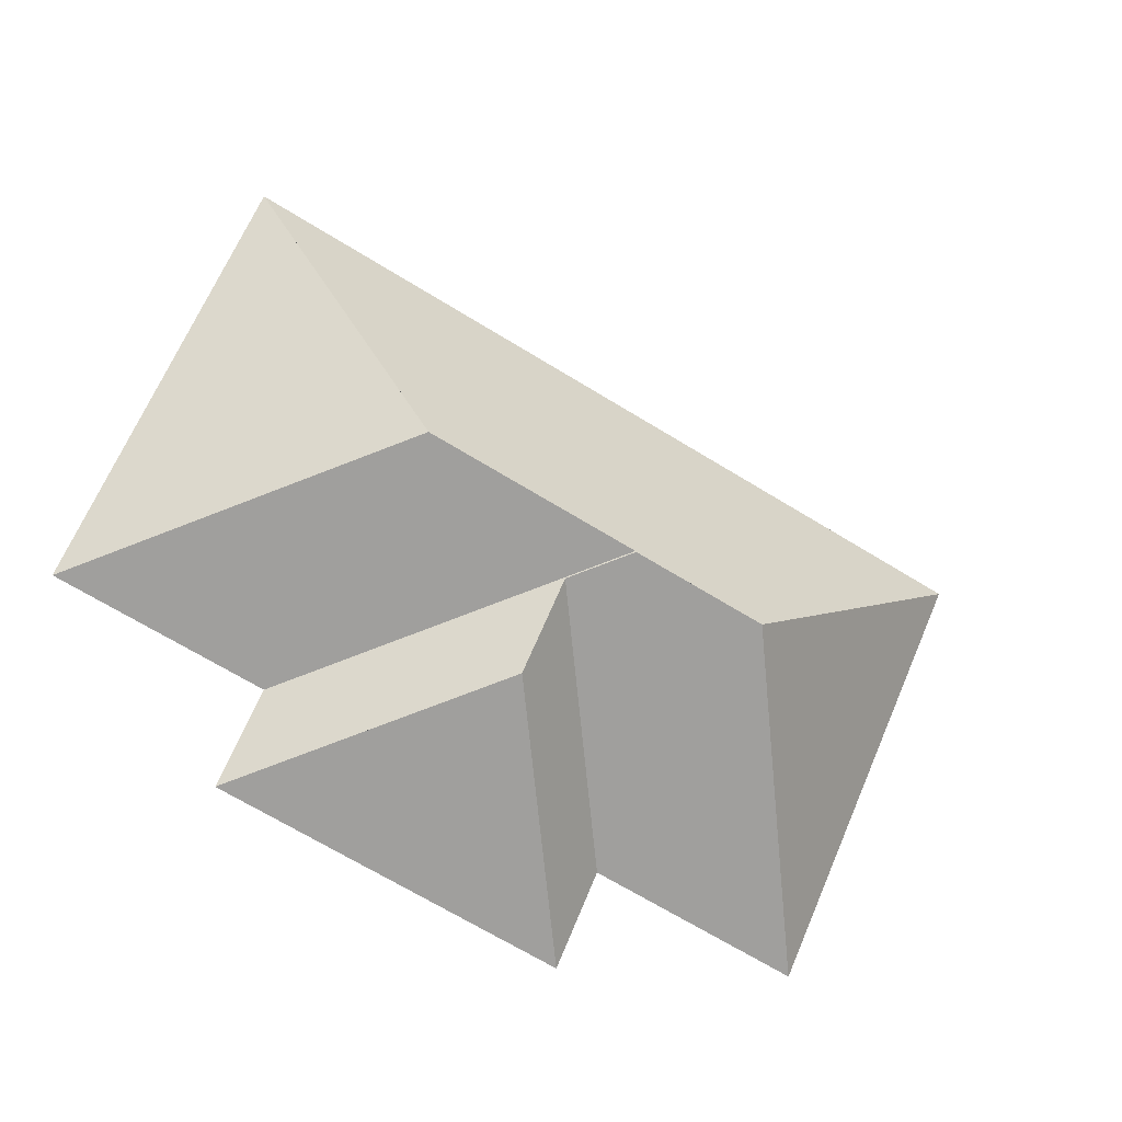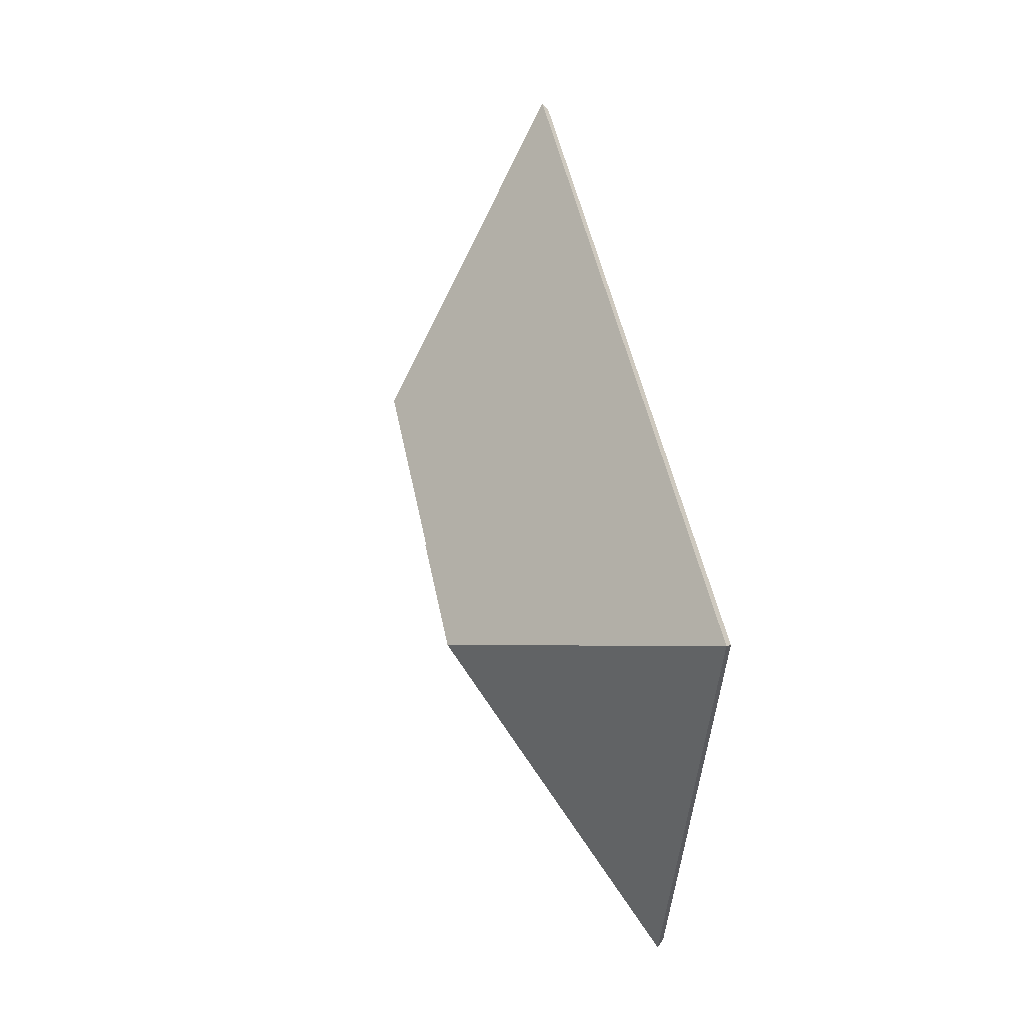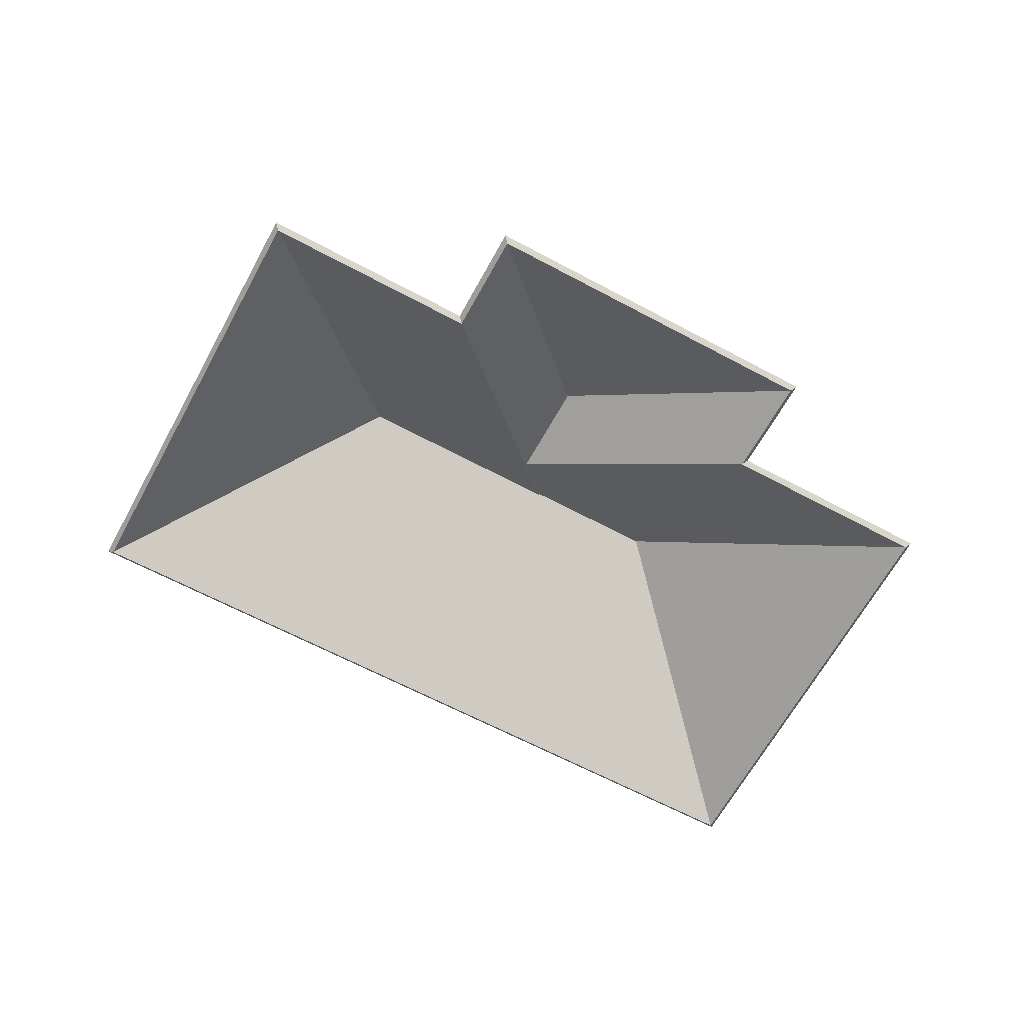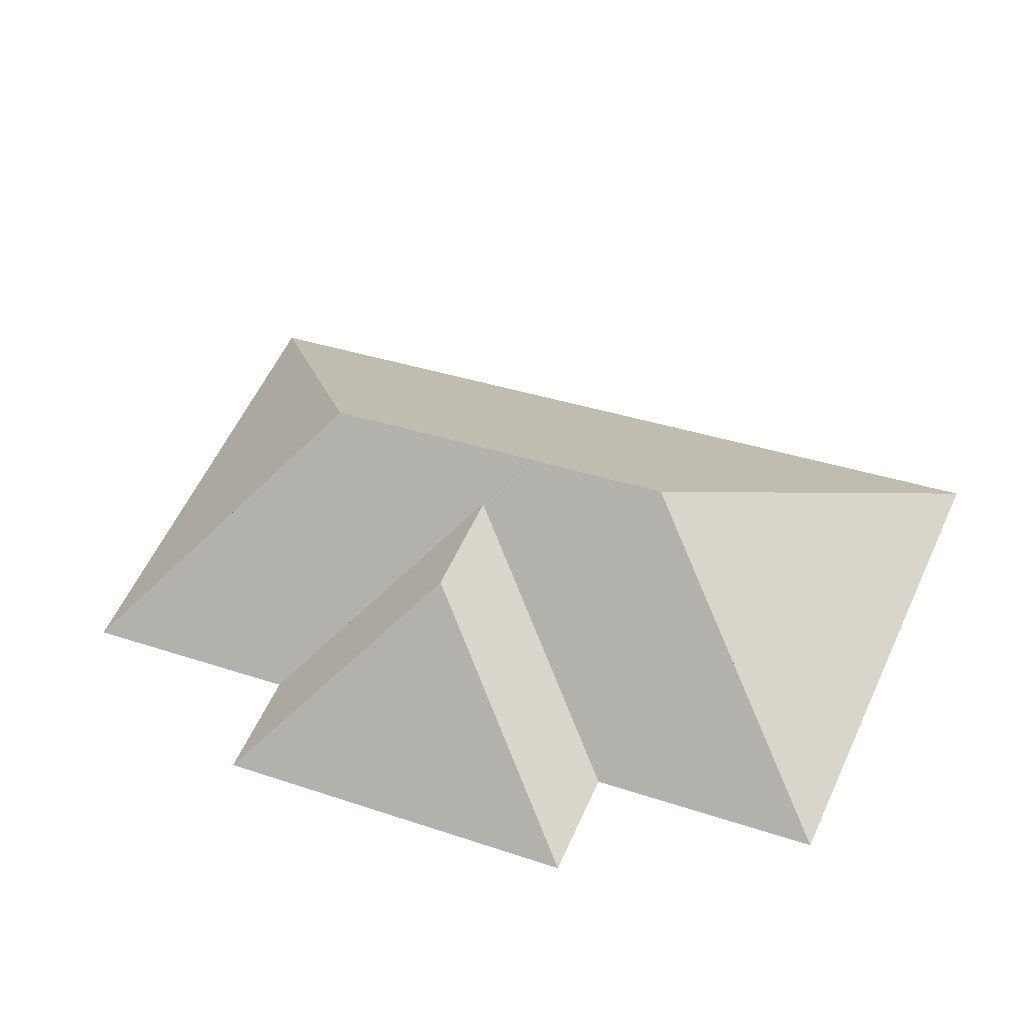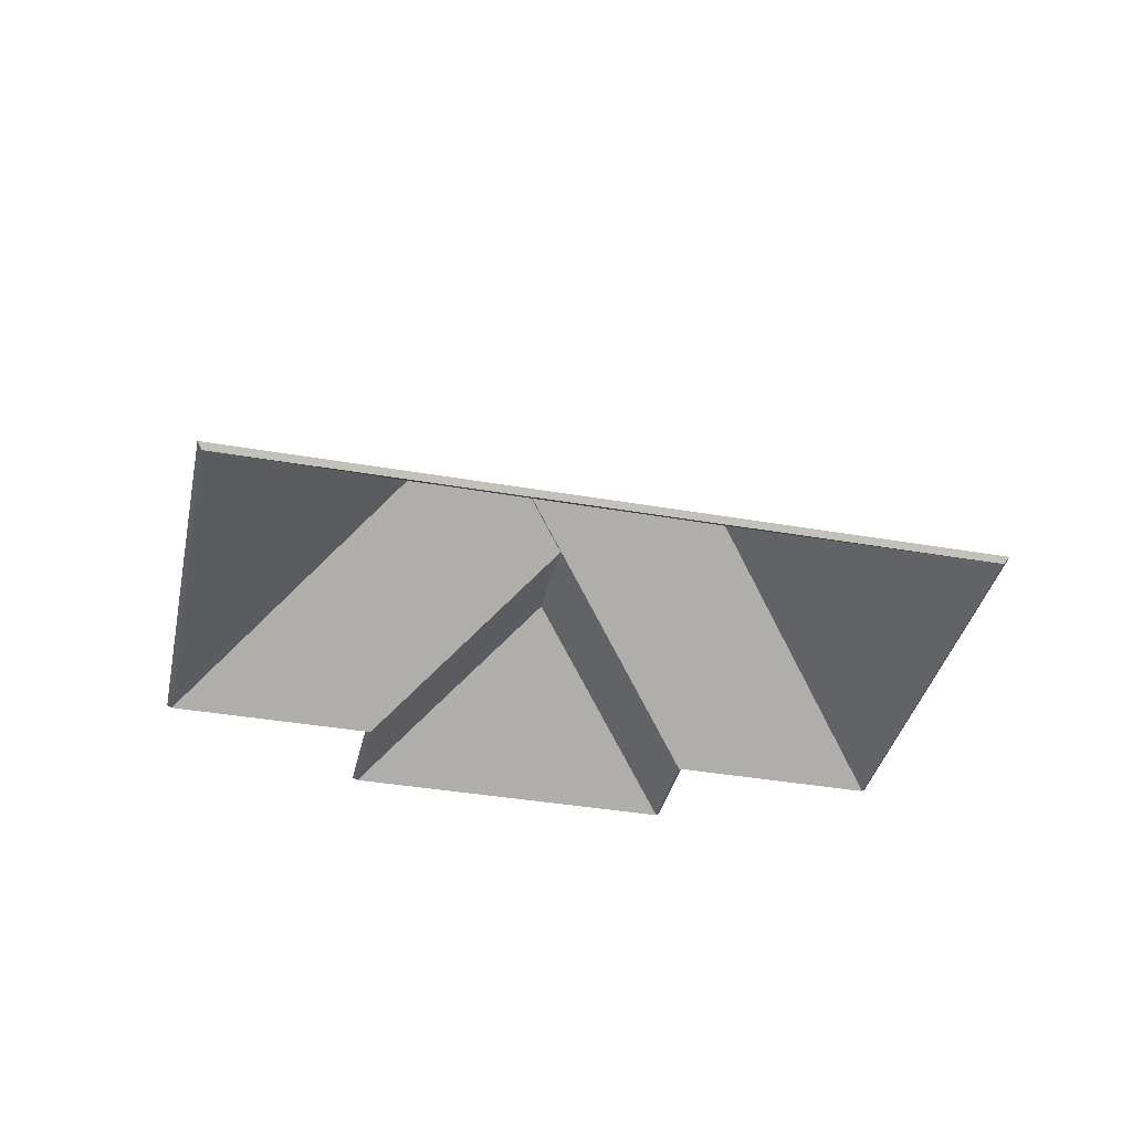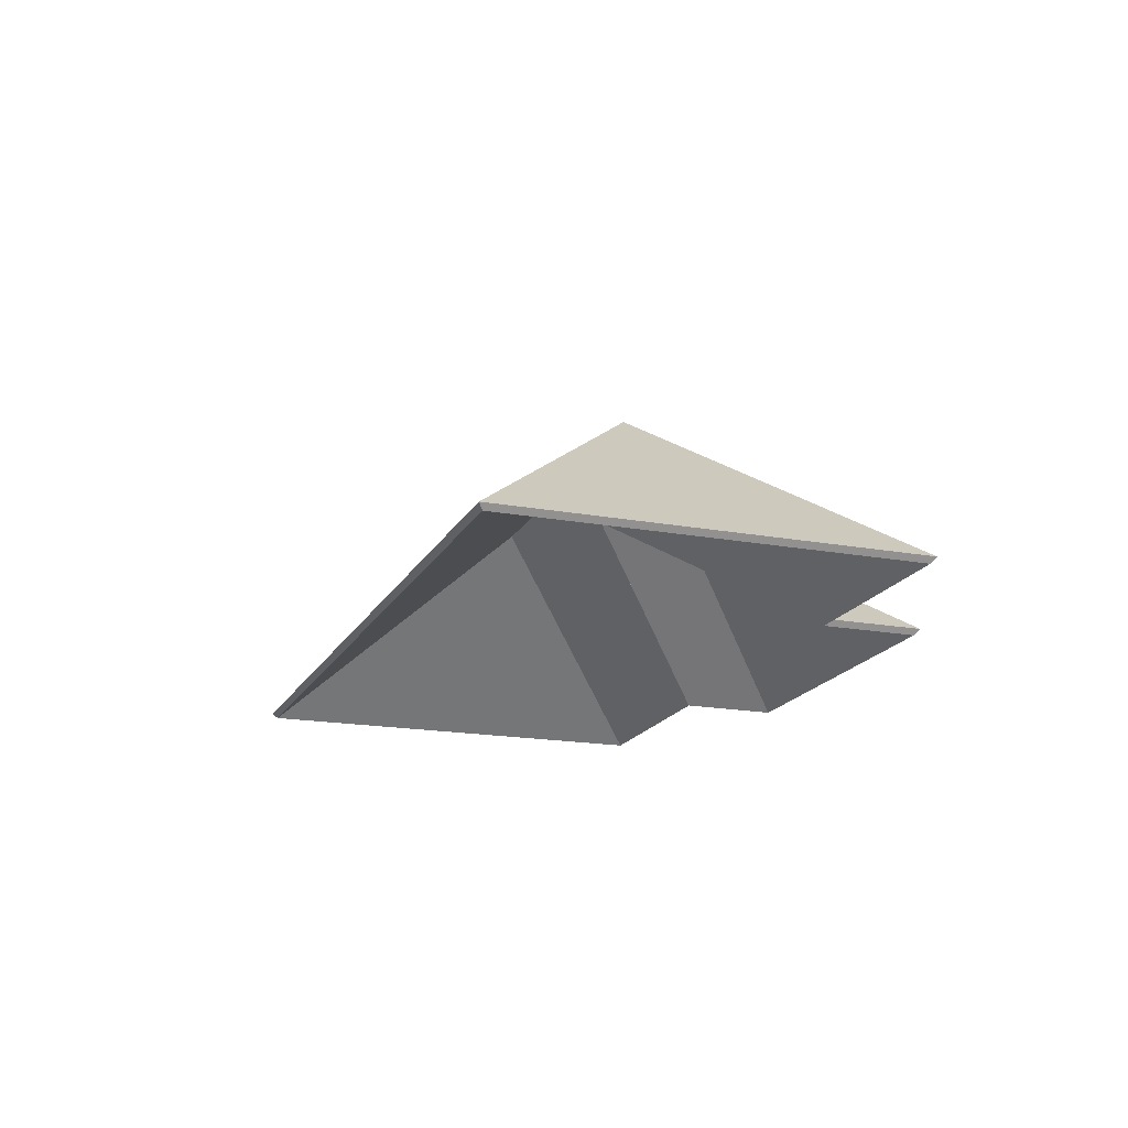
<metadata>
{"format":"obj","ext":"obj","renderer":"f3d","projection":"perspective","resolution":1024,"background":"white","views":[{"elev":-17.1,"azim":158.8,"up":"+Z"},{"elev":20.6,"azim":-101.6,"up":"+Z"},{"elev":-63.1,"azim":127.4,"up":"+Y"},{"elev":-38.7,"azim":-171.3,"up":"+Z"},{"elev":-37.9,"azim":-36.6,"up":"+Y"},{"elev":-17.9,"azim":46.0,"up":"+Y"}]}
</metadata>
<code>
v -2.434 0.0636 -6.827
v -2.434 0.06117 -6.827
v -2.365 0.01754 -6.853
v -2.434 0.0636 -6.827
v -2.365 0.01754 -6.853
v -2.364 0.01896 -6.854
v -2.365 0.01754 -6.853
v -2.364 0.01896 -6.854
v -2.408 0.01754 -6.758
v -2.408 0.01754 -6.758
v -2.364 0.01896 -6.854
v -2.407 0.01896 -6.757
v -2.408 0.01754 -6.758
v -2.407 0.01896 -6.757
v -2.434 0.06117 -6.827
v -2.407 0.01896 -6.757
v -2.434 0.06117 -6.827
v -2.434 0.0636 -6.827
v -2.364 0.01896 -6.854
v -2.407 0.01896 -6.757
v -2.434 0.0636 -6.827
v -2.365 0.01754 -6.853
v -2.408 0.01754 -6.758
v -2.434 0.06117 -6.827
v -2.434 0.0636 -6.827
v -2.434 0.06117 -6.827
v -2.482 0.06113 -6.848
v -2.434 0.0636 -6.827
v -2.482 0.06113 -6.848
v -2.482 0.06356 -6.848
v -2.482 0.06356 -6.848
v -2.482 0.06113 -6.848
v -2.413 0.01754 -6.875
v -2.482 0.06356 -6.848
v -2.413 0.01754 -6.875
v -2.411 0.01896 -6.875
v -2.413 0.01754 -6.875
v -2.411 0.01896 -6.875
v -2.365 0.01754 -6.853
v -2.365 0.01754 -6.853
v -2.411 0.01896 -6.875
v -2.364 0.01896 -6.854
v -2.365 0.01754 -6.853
v -2.364 0.01896 -6.854
v -2.434 0.06117 -6.827
v -2.364 0.01896 -6.854
v -2.434 0.06117 -6.827
v -2.434 0.0636 -6.827
v -2.482 0.06356 -6.848
v -2.411 0.01896 -6.875
v -2.364 0.01896 -6.854
v -2.482 0.06356 -6.848
v -2.364 0.01896 -6.854
v -2.434 0.0636 -6.827
v -2.413 0.01754 -6.875
v -2.365 0.01754 -6.853
v -2.482 0.06113 -6.848
v -2.482 0.06113 -6.848
v -2.365 0.01754 -6.853
v -2.434 0.06117 -6.827
v -2.403 0.01754 -6.897
v -2.401 0.01896 -6.898
v -2.413 0.01754 -6.875
v -2.413 0.01754 -6.875
v -2.401 0.01896 -6.898
v -2.411 0.01896 -6.875
v -2.459 0.0553 -6.876
v -2.459 0.05287 -6.876
v -2.403 0.01754 -6.897
v -2.459 0.0553 -6.876
v -2.403 0.01754 -6.897
v -2.401 0.01896 -6.898
v -2.468 0.0553 -6.854
v -2.468 0.05287 -6.854
v -2.459 0.05287 -6.876
v -2.468 0.0553 -6.854
v -2.459 0.05287 -6.876
v -2.459 0.0553 -6.876
v -2.482 0.06373 -6.849
v -2.482 0.0613 -6.849
v -2.468 0.05287 -6.854
v -2.482 0.06373 -6.849
v -2.468 0.05287 -6.854
v -2.468 0.0553 -6.854
v -2.482 0.06113 -6.848
v -2.482 0.06356 -6.848
v -2.482 0.0613 -6.849
v -2.482 0.06356 -6.848
v -2.482 0.0613 -6.849
v -2.482 0.06373 -6.849
v -2.413 0.01754 -6.875
v -2.411 0.01896 -6.875
v -2.482 0.06113 -6.848
v -2.482 0.06113 -6.848
v -2.411 0.01896 -6.875
v -2.482 0.06356 -6.848
v -2.411 0.01896 -6.875
v -2.482 0.06356 -6.848
v -2.468 0.0553 -6.854
v -2.411 0.01896 -6.875
v -2.468 0.0553 -6.854
v -2.459 0.0553 -6.876
v -2.401 0.01896 -6.898
v -2.411 0.01896 -6.875
v -2.459 0.0553 -6.876
v -2.468 0.0553 -6.854
v -2.482 0.06356 -6.848
v -2.482 0.06373 -6.849
v -2.403 0.01754 -6.897
v -2.413 0.01754 -6.875
v -2.459 0.05287 -6.876
v -2.459 0.05287 -6.876
v -2.413 0.01754 -6.875
v -2.468 0.05287 -6.854
v -2.468 0.05287 -6.854
v -2.413 0.01754 -6.875
v -2.482 0.06113 -6.848
v -2.468 0.05287 -6.854
v -2.482 0.06113 -6.848
v -2.482 0.0613 -6.849
v -2.459 0.0553 -6.876
v -2.459 0.05287 -6.876
v -2.48 0.01754 -6.931
v -2.459 0.0553 -6.876
v -2.48 0.01754 -6.931
v -2.48 0.01896 -6.933
v -2.48 0.01754 -6.931
v -2.48 0.01896 -6.933
v -2.403 0.01754 -6.897
v -2.403 0.01754 -6.897
v -2.48 0.01896 -6.933
v -2.401 0.01896 -6.898
v -2.403 0.01754 -6.897
v -2.401 0.01896 -6.898
v -2.459 0.05287 -6.876
v -2.401 0.01896 -6.898
v -2.459 0.05287 -6.876
v -2.459 0.0553 -6.876
v -2.48 0.01896 -6.933
v -2.401 0.01896 -6.898
v -2.459 0.0553 -6.876
v -2.48 0.01754 -6.931
v -2.403 0.01754 -6.897
v -2.459 0.05287 -6.876
v -2.459 0.0553 -6.876
v -2.459 0.05287 -6.876
v -2.468 0.05287 -6.854
v -2.459 0.0553 -6.876
v -2.468 0.05287 -6.854
v -2.468 0.0553 -6.854
v -2.468 0.0553 -6.854
v -2.468 0.05287 -6.854
v -2.49 0.01754 -6.909
v -2.468 0.0553 -6.854
v -2.49 0.01754 -6.909
v -2.49 0.01896 -6.911
v -2.49 0.01754 -6.909
v -2.49 0.01896 -6.911
v -2.48 0.01754 -6.931
v -2.48 0.01754 -6.931
v -2.49 0.01896 -6.911
v -2.48 0.01896 -6.933
v -2.48 0.01754 -6.931
v -2.48 0.01896 -6.933
v -2.459 0.05287 -6.876
v -2.48 0.01896 -6.933
v -2.459 0.05287 -6.876
v -2.459 0.0553 -6.876
v -2.468 0.0553 -6.854
v -2.49 0.01896 -6.911
v -2.48 0.01896 -6.933
v -2.468 0.0553 -6.854
v -2.48 0.01896 -6.933
v -2.459 0.0553 -6.876
v -2.49 0.01754 -6.909
v -2.48 0.01754 -6.931
v -2.468 0.05287 -6.854
v -2.468 0.05287 -6.854
v -2.48 0.01754 -6.931
v -2.459 0.05287 -6.876
v -2.537 0.01754 -6.93
v -2.538 0.01896 -6.932
v -2.49 0.01754 -6.909
v -2.49 0.01754 -6.909
v -2.538 0.01896 -6.932
v -2.49 0.01896 -6.911
v -2.512 0.06373 -6.862
v -2.512 0.0613 -6.862
v -2.537 0.01754 -6.93
v -2.512 0.06373 -6.862
v -2.537 0.01754 -6.93
v -2.538 0.01896 -6.932
v -2.482 0.06373 -6.849
v -2.482 0.0613 -6.849
v -2.512 0.0613 -6.862
v -2.482 0.06373 -6.849
v -2.512 0.0613 -6.862
v -2.512 0.06373 -6.862
v -2.468 0.0553 -6.854
v -2.468 0.05287 -6.854
v -2.482 0.0613 -6.849
v -2.468 0.0553 -6.854
v -2.482 0.0613 -6.849
v -2.482 0.06373 -6.849
v -2.49 0.01754 -6.909
v -2.49 0.01896 -6.911
v -2.468 0.05287 -6.854
v -2.49 0.01896 -6.911
v -2.468 0.05287 -6.854
v -2.468 0.0553 -6.854
v -2.482 0.06373 -6.849
v -2.512 0.06373 -6.862
v -2.538 0.01896 -6.932
v -2.482 0.06373 -6.849
v -2.538 0.01896 -6.932
v -2.49 0.01896 -6.911
v -2.482 0.06373 -6.849
v -2.49 0.01896 -6.911
v -2.468 0.0553 -6.854
v -2.537 0.01754 -6.93
v -2.49 0.01754 -6.909
v -2.512 0.0613 -6.862
v -2.512 0.0613 -6.862
v -2.49 0.01754 -6.909
v -2.482 0.0613 -6.849
v -2.482 0.0613 -6.849
v -2.49 0.01754 -6.909
v -2.468 0.05287 -6.854
v -2.512 0.06373 -6.862
v -2.512 0.0613 -6.862
v -2.581 0.01754 -6.836
v -2.581 0.01754 -6.836
v -2.512 0.06373 -6.862
v -2.583 0.01896 -6.835
v -2.581 0.01754 -6.836
v -2.583 0.01896 -6.835
v -2.537 0.01754 -6.93
v -2.537 0.01754 -6.93
v -2.583 0.01896 -6.835
v -2.538 0.01896 -6.932
v -2.537 0.01754 -6.93
v -2.538 0.01896 -6.932
v -2.512 0.0613 -6.862
v -2.538 0.01896 -6.932
v -2.512 0.0613 -6.862
v -2.512 0.06373 -6.862
v -2.583 0.01896 -6.835
v -2.538 0.01896 -6.932
v -2.512 0.06373 -6.862
v -2.581 0.01754 -6.836
v -2.537 0.01754 -6.93
v -2.512 0.0613 -6.862
v -2.434 0.0636 -6.827
v -2.434 0.06117 -6.827
v -2.408 0.01754 -6.758
v -2.434 0.0636 -6.827
v -2.408 0.01754 -6.758
v -2.407 0.01896 -6.757
v -2.482 0.06356 -6.848
v -2.482 0.06113 -6.848
v -2.434 0.06117 -6.827
v -2.482 0.06356 -6.848
v -2.434 0.06117 -6.827
v -2.434 0.0636 -6.827
v -2.482 0.06373 -6.849
v -2.482 0.0613 -6.849
v -2.482 0.06113 -6.848
v -2.482 0.06373 -6.849
v -2.482 0.06113 -6.848
v -2.482 0.06356 -6.848
v -2.512 0.06373 -6.862
v -2.512 0.0613 -6.862
v -2.482 0.0613 -6.849
v -2.512 0.06373 -6.862
v -2.482 0.0613 -6.849
v -2.482 0.06373 -6.849
v -2.408 0.01754 -6.758
v -2.407 0.01896 -6.757
v -2.581 0.01754 -6.836
v -2.581 0.01754 -6.836
v -2.407 0.01896 -6.757
v -2.583 0.01896 -6.835
v -2.583 0.01896 -6.835
v -2.581 0.01754 -6.836
v -2.512 0.0613 -6.862
v -2.583 0.01896 -6.835
v -2.512 0.0613 -6.862
v -2.512 0.06373 -6.862
v -2.583 0.01896 -6.835
v -2.512 0.06373 -6.862
v -2.482 0.06356 -6.848
v -2.407 0.01896 -6.757
v -2.583 0.01896 -6.835
v -2.482 0.06356 -6.848
v -2.407 0.01896 -6.757
v -2.482 0.06356 -6.848
v -2.434 0.0636 -6.827
v -2.482 0.06356 -6.848
v -2.512 0.06373 -6.862
v -2.482 0.06373 -6.849
v -2.434 0.06117 -6.827
v -2.408 0.01754 -6.758
v -2.482 0.06113 -6.848
v -2.408 0.01754 -6.758
v -2.581 0.01754 -6.836
v -2.482 0.06113 -6.848
v -2.482 0.06113 -6.848
v -2.581 0.01754 -6.836
v -2.512 0.0613 -6.862
v -2.482 0.06113 -6.848
v -2.512 0.0613 -6.862
v -2.482 0.0613 -6.849
f 1 2 3
f 4 5 6
f 7 8 9
f 10 11 12
f 13 14 15
f 16 17 18
f 19 20 21
f 22 23 24
f 25 26 27
f 28 29 30
f 31 32 33
f 34 35 36
f 37 38 39
f 40 41 42
f 43 44 45
f 46 47 48
f 49 50 51
f 52 53 54
f 55 56 57
f 58 59 60
f 61 62 63
f 64 65 66
f 67 68 69
f 70 71 72
f 73 74 75
f 76 77 78
f 79 80 81
f 82 83 84
f 85 86 87
f 88 89 90
f 91 92 93
f 94 95 96
f 97 98 99
f 100 101 102
f 103 104 105
f 106 107 108
f 109 110 111
f 112 113 114
f 115 116 117
f 118 119 120
f 121 122 123
f 124 125 126
f 127 128 129
f 130 131 132
f 133 134 135
f 136 137 138
f 139 140 141
f 142 143 144
f 145 146 147
f 148 149 150
f 151 152 153
f 154 155 156
f 157 158 159
f 160 161 162
f 163 164 165
f 166 167 168
f 169 170 171
f 172 173 174
f 175 176 177
f 178 179 180
f 181 182 183
f 184 185 186
f 187 188 189
f 190 191 192
f 193 194 195
f 196 197 198
f 199 200 201
f 202 203 204
f 205 206 207
f 208 209 210
f 211 212 213
f 214 215 216
f 217 218 219
f 220 221 222
f 223 224 225
f 226 227 228
f 229 230 231
f 232 233 234
f 235 236 237
f 238 239 240
f 241 242 243
f 244 245 246
f 247 248 249
f 250 251 252
f 253 254 255
f 256 257 258
f 259 260 261
f 262 263 264
f 265 266 267
f 268 269 270
f 271 272 273
f 274 275 276
f 277 278 279
f 280 281 282
f 283 284 285
f 286 287 288
f 289 290 291
f 292 293 294
f 295 296 297
f 298 299 300
f 301 302 303
f 304 305 306
f 307 308 309
f 310 311 312

</code>
